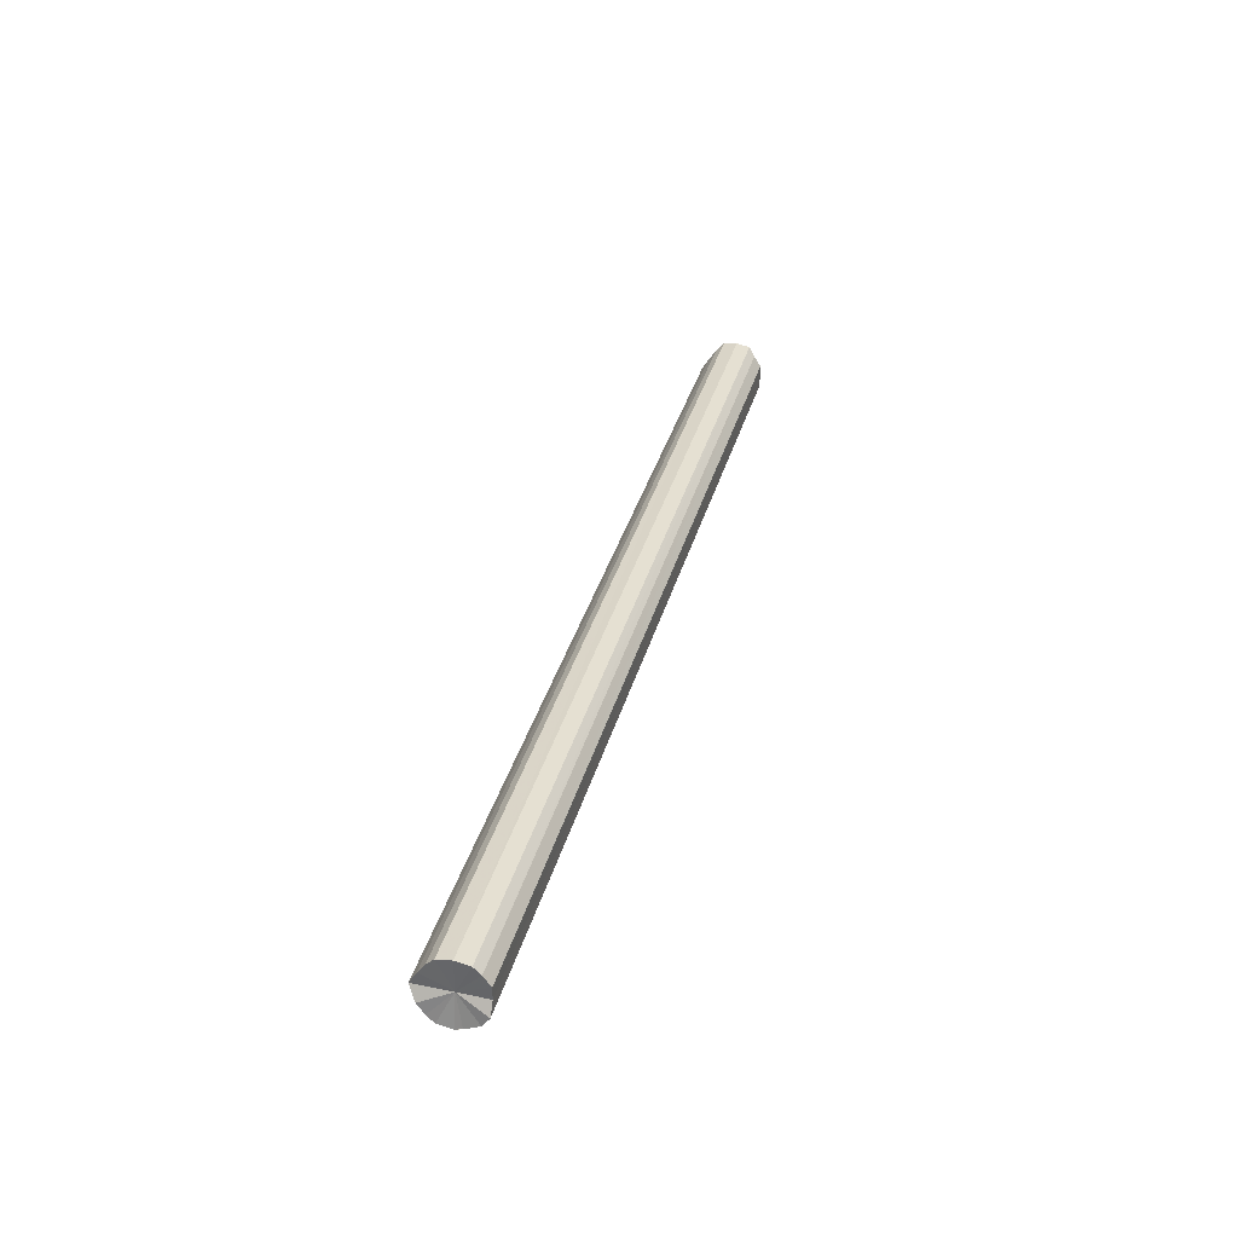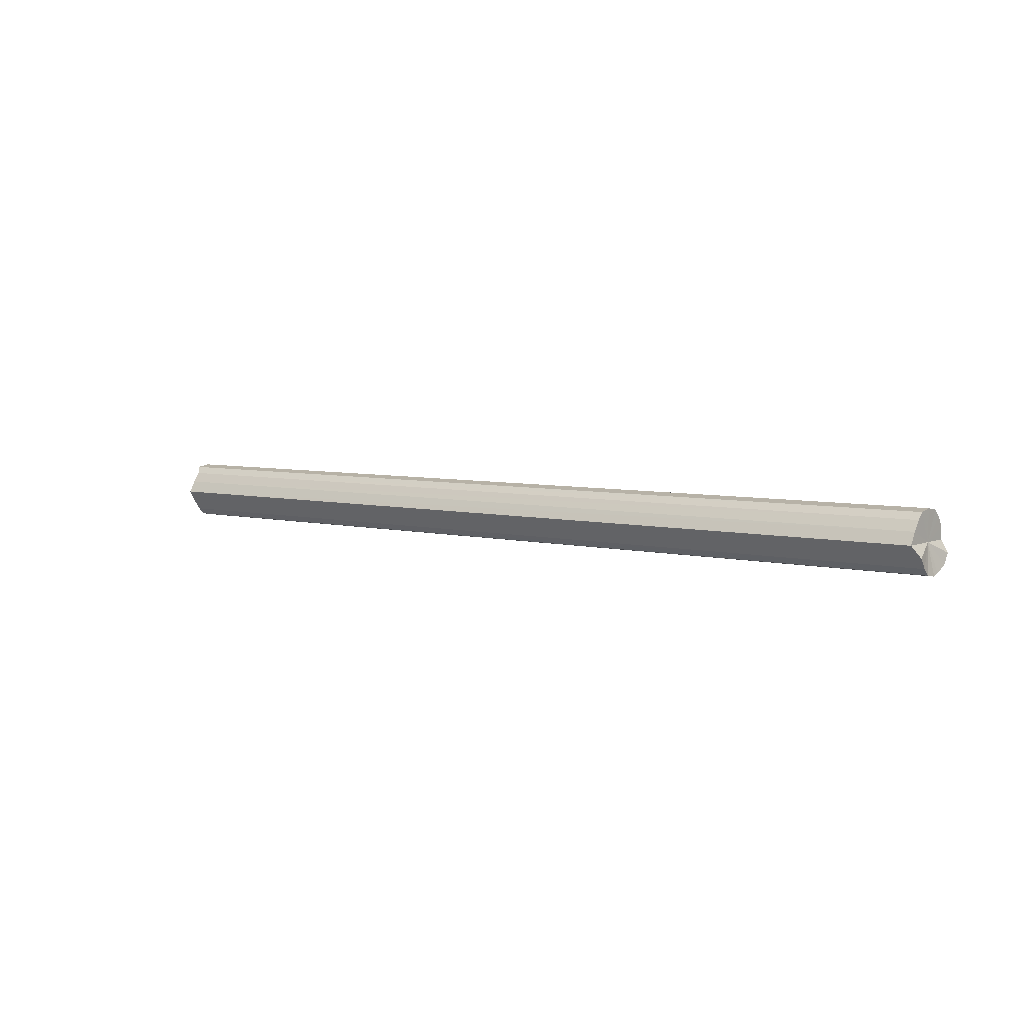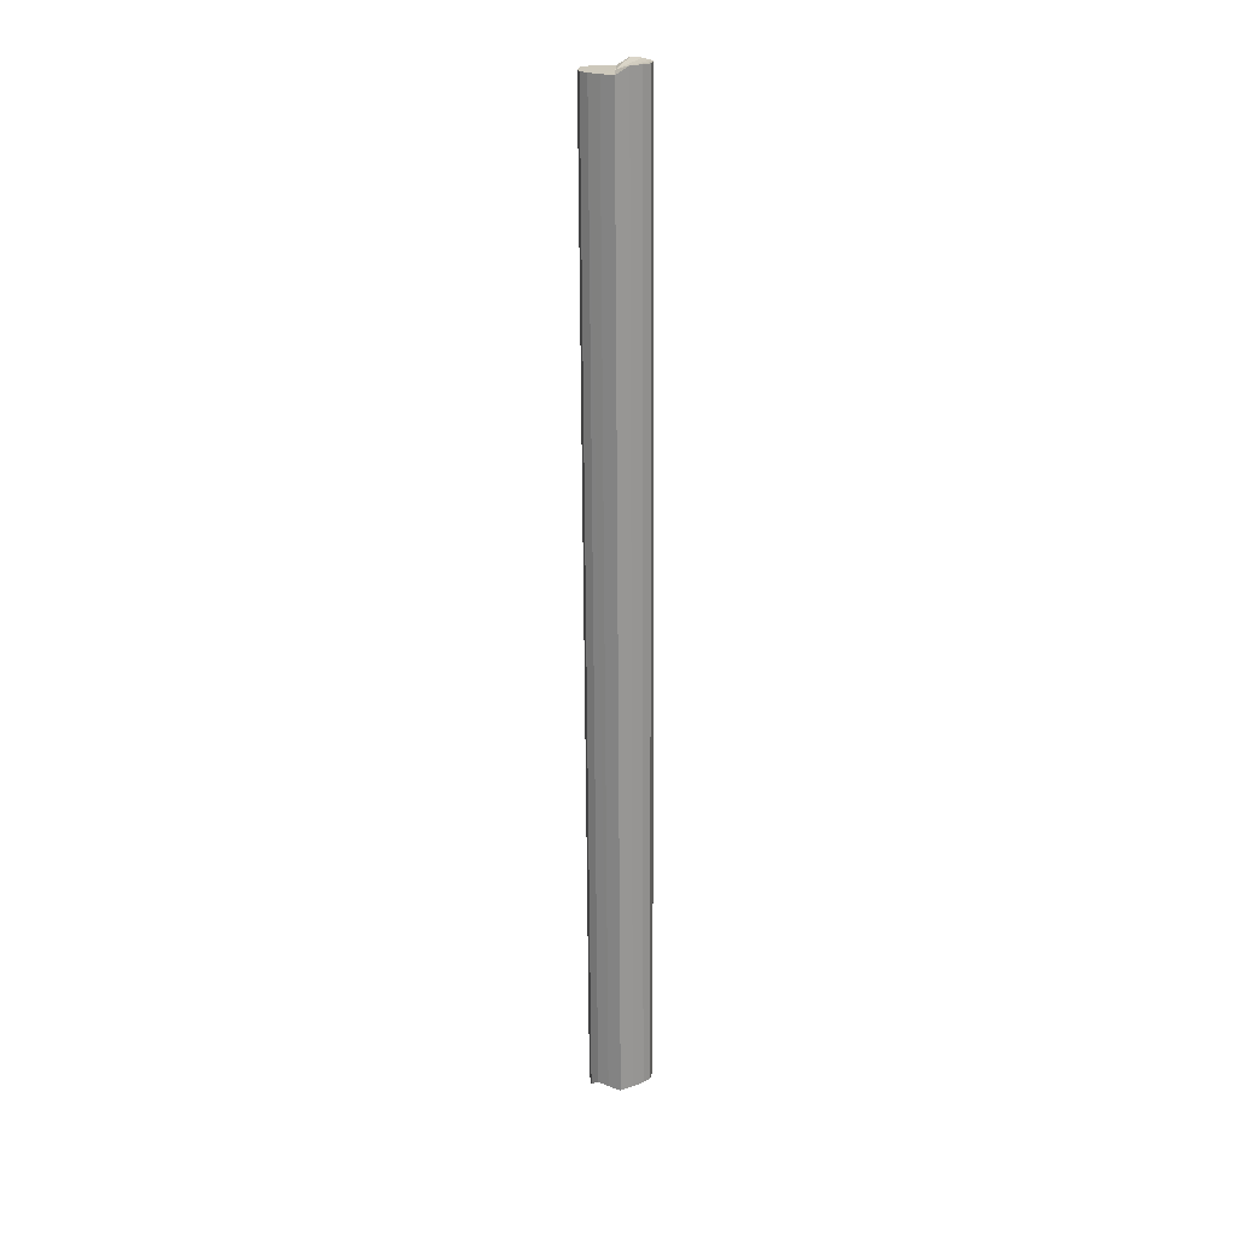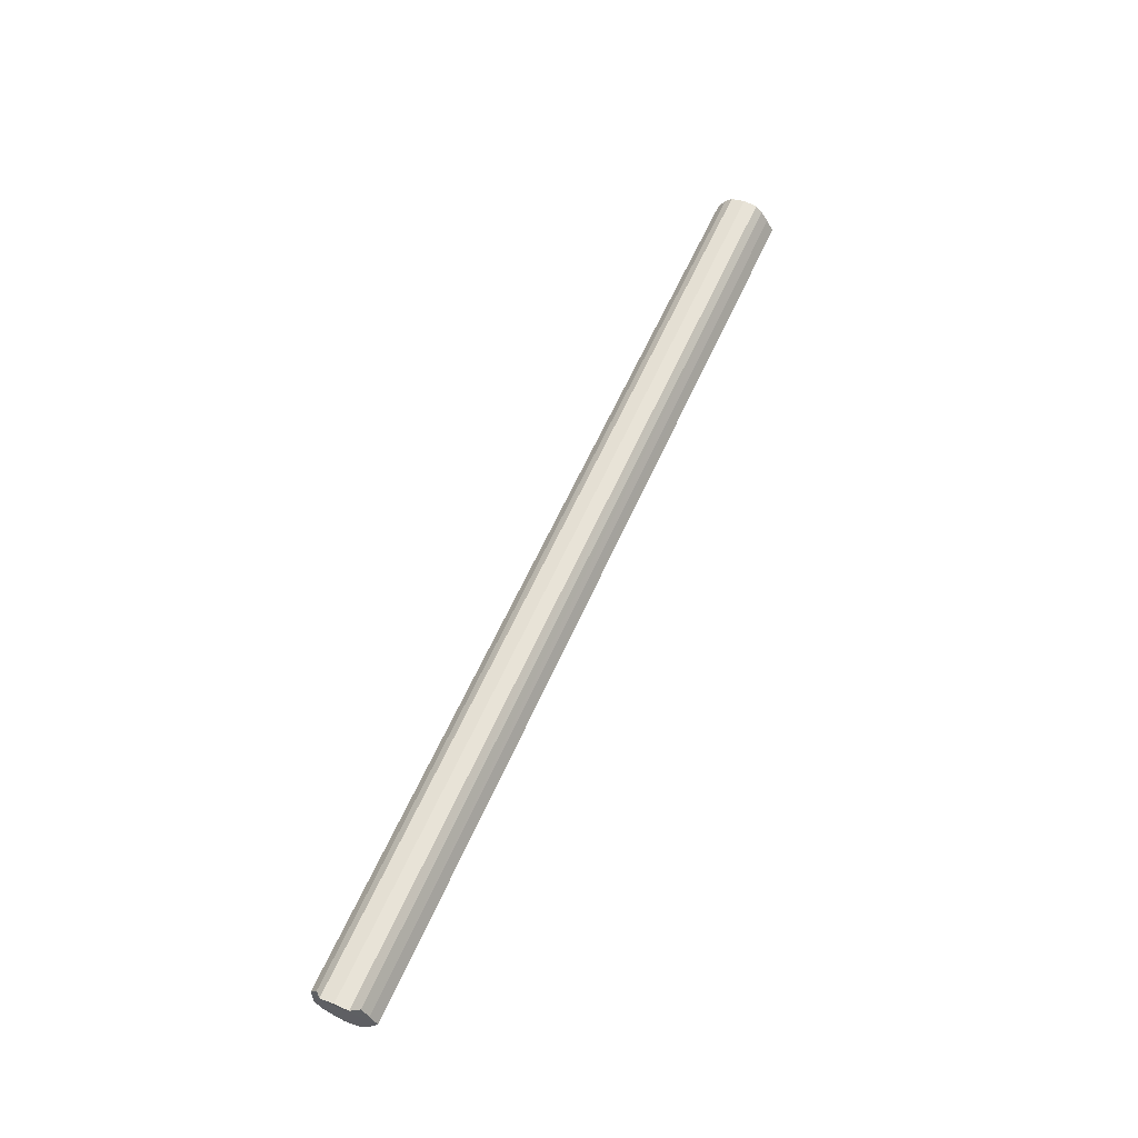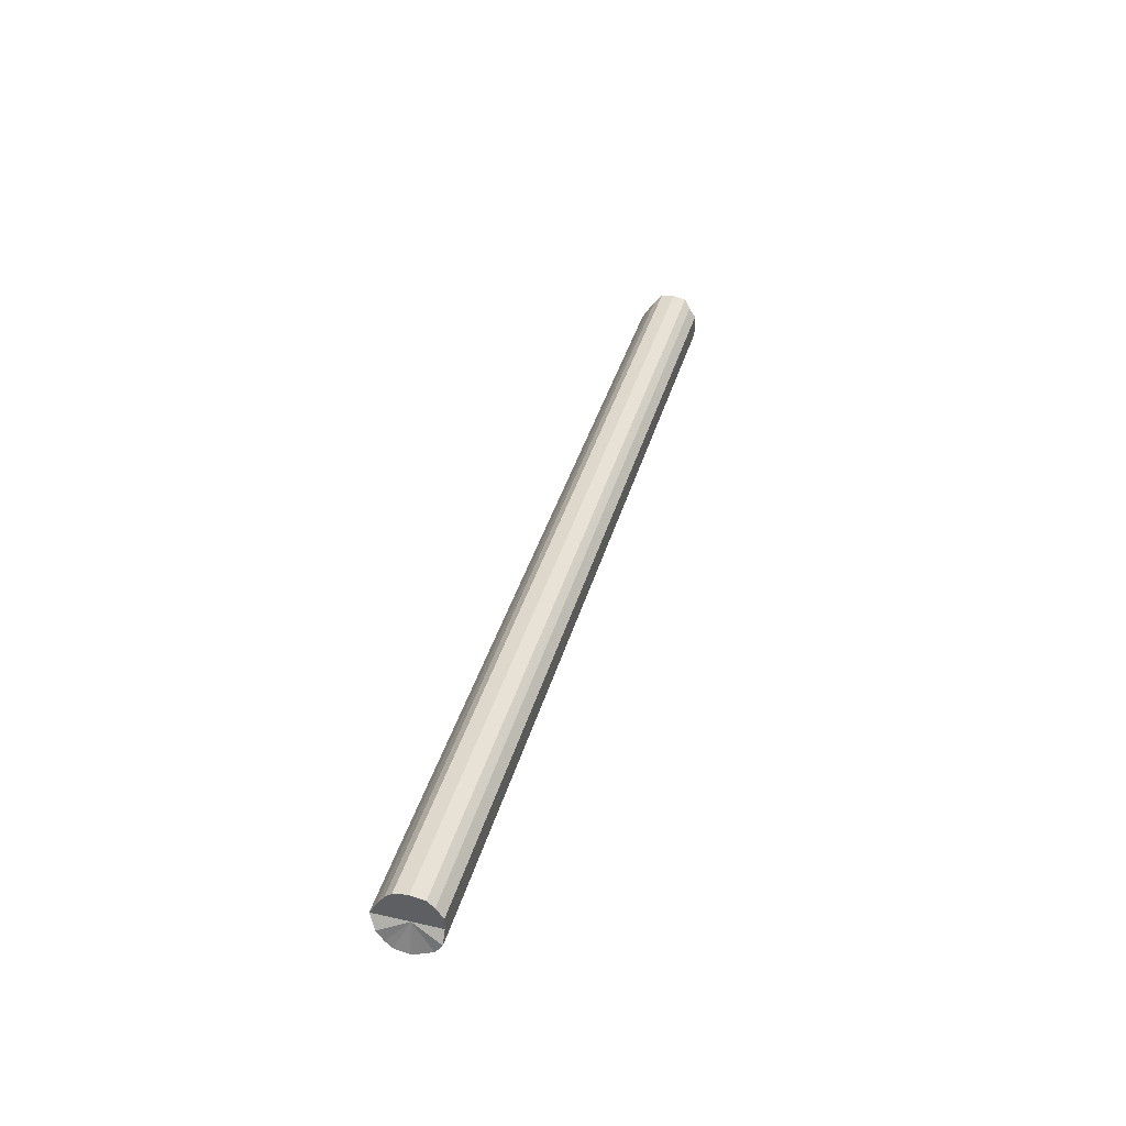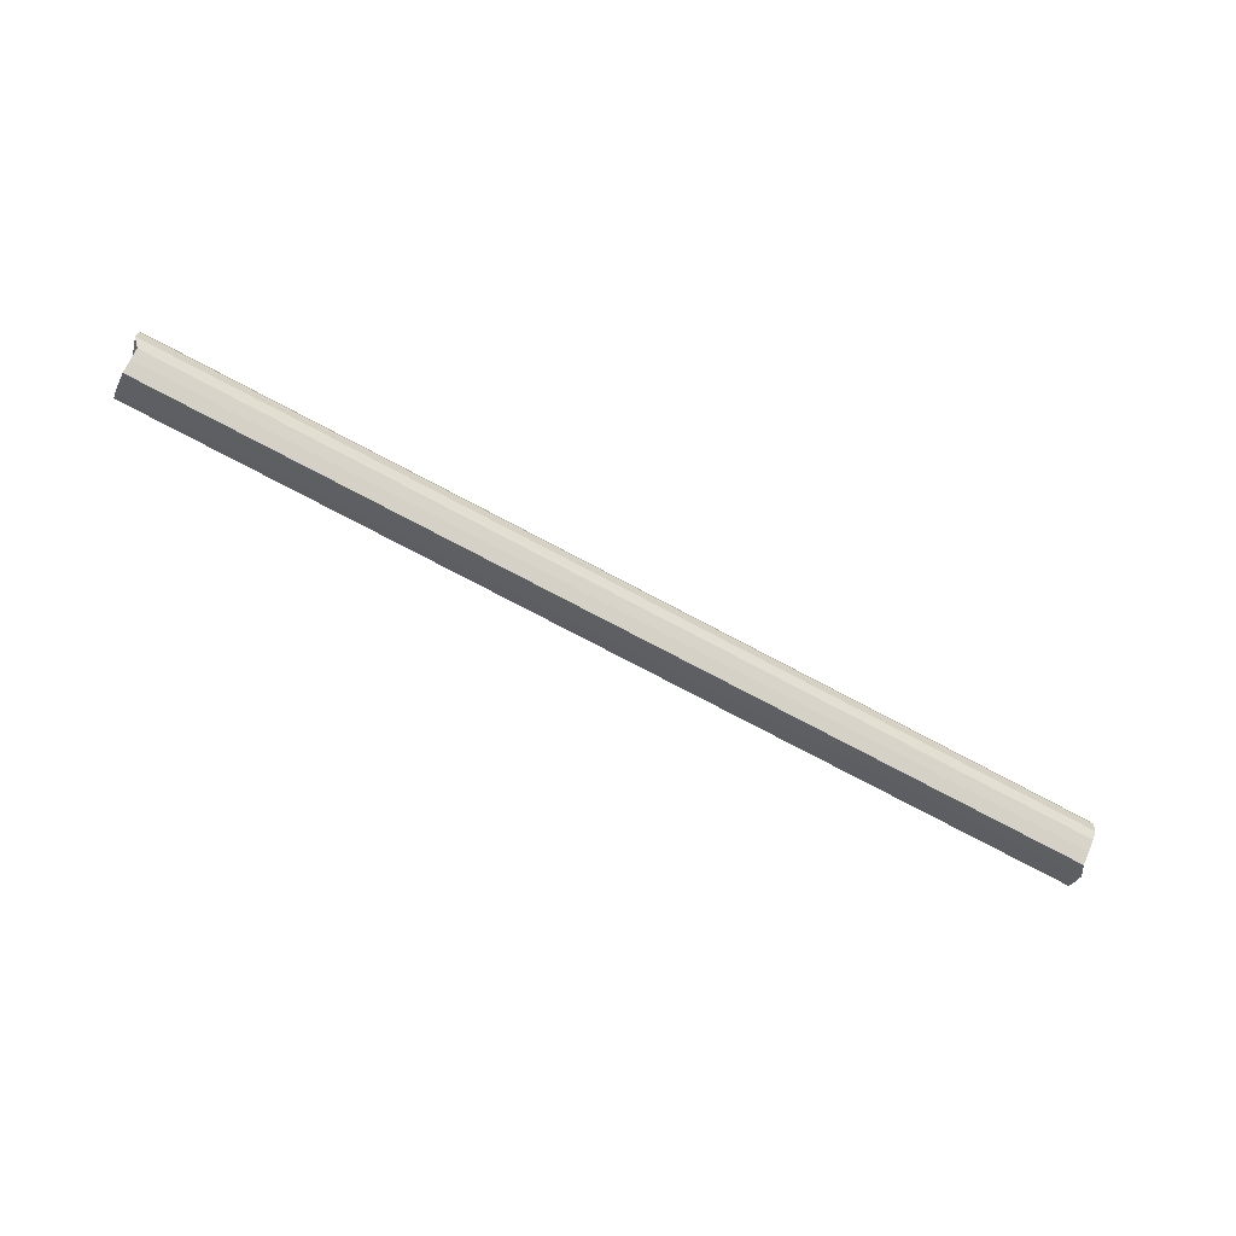
<metadata>
{"format":"obj","ext":"obj","renderer":"f3d","projection":"perspective","resolution":1024,"background":"white","views":[{"elev":35.8,"azim":104.5,"up":"+Z"},{"elev":7.0,"azim":38.2,"up":"+Z"},{"elev":-68.0,"azim":89.3,"up":"+Y"},{"elev":57.9,"azim":-66.5,"up":"+Z"},{"elev":38.6,"azim":104.9,"up":"+Z"},{"elev":-74.8,"azim":-29.0,"up":"+Y"}]}
</metadata>
<code>
o 29101
v 2220 1870 8.123
v 2220 1870 8.14
v 2221 1870 8.147
v 2220 1870 8.155
v 2221 1870 8.165
v 2220 1870 8.106
v 2221 1870 8.13
v 2220 1870 8.165
v 2221 1870 8.179
v 2220 1870 8.092
v 2221 1870 8.116
v 2220 1870 8.169
v 2221 1870 8.189
v 2220 1870 8.083
v 2221 1870 8.107
v 2220 1869 8.165
v 2221 1870 8.193
v 2220 1870 8.08
v 2221 1870 8.104
v 2220 1869 8.156
v 2221 1869 8.19
v 2220 1869 8.083
v 2221 1869 8.107
v 2220 1869 8.142
v 2221 1869 8.18
v 2220 1869 8.093
v 2221 1869 8.117
v 2220 1869 8.125
v 2221 1869 8.166
v 2220 1869 8.108
v 2221 1869 8.132
v 2221 1869 8.149
v 2221 1870 8.147
v 2220 1870 8.14
v 2221 1870 8.165
v 2220 1870 8.155
v 2221 1870 8.179
v 2221 1870 8.13
v 2220 1870 8.123
v 2221 1870 8.116
v 2220 1870 8.106
v 2220 1870 8.165
v 2221 1870 8.189
v 2221 1870 8.107
v 2220 1870 8.092
v 2221 1870 8.104
v 2220 1870 8.083
v 2220 1870 8.169
v 2221 1870 8.193
v 2221 1869 8.107
v 2220 1870 8.08
v 2221 1869 8.117
v 2220 1869 8.083
v 2220 1869 8.165
v 2221 1869 8.19
v 2221 1869 8.132
v 2220 1869 8.093
v 2221 1869 8.149
v 2220 1869 8.108
v 2220 1869 8.156
v 2221 1869 8.18
v 2221 1869 8.166
v 2220 1869 8.125
v 2220 1869 8.142
v 2220 1870 8.124
v 2220 1870 8.14
v 2220 1870 8.123
v 2220 1870 8.155
v 2220 1870 8.106
v 2220 1870 8.165
v 2220 1870 8.092
v 2220 1870 8.169
v 2220 1870 8.083
v 2220 1869 8.165
v 2220 1870 8.08
v 2220 1869 8.156
v 2220 1869 8.083
v 2220 1869 8.142
v 2220 1869 8.093
v 2220 1869 8.125
v 2220 1869 8.108
v 2221 1870 8.148
v 2221 1870 8.147
v 2221 1870 8.165
v 2221 1870 8.13
v 2221 1870 8.179
v 2221 1870 8.116
v 2221 1870 8.189
v 2221 1870 8.107
v 2221 1870 8.193
v 2221 1870 8.104
v 2221 1869 8.19
v 2221 1869 8.107
v 2221 1869 8.18
v 2221 1869 8.117
v 2221 1869 8.166
v 2221 1869 8.132
v 2221 1869 8.149
f 1 2 3
f 2 4 5
f 6 1 7
f 4 8 9
f 10 6 11
f 8 12 13
f 14 10 15
f 12 16 17
f 18 14 19
f 16 20 21
f 22 18 23
f 20 24 25
f 26 22 27
f 24 28 29
f 30 26 31
f 28 30 32
f 33 34 35
f 35 36 37
f 38 39 33
f 40 41 38
f 37 42 43
f 44 45 40
f 46 47 44
f 43 48 49
f 50 51 46
f 52 53 50
f 49 54 55
f 56 57 52
f 58 59 56
f 55 60 61
f 62 63 58
f 61 64 62
f 65 66 67
f 65 68 66
f 65 67 69
f 65 70 68
f 65 69 71
f 65 72 70
f 65 71 73
f 65 74 72
f 65 73 75
f 65 76 74
f 65 75 77
f 65 78 76
f 65 77 79
f 65 80 78
f 65 79 81
f 65 81 80
f 82 83 84
f 82 85 83
f 82 84 86
f 82 87 85
f 82 86 88
f 82 89 87
f 82 88 90
f 82 91 89
f 82 90 92
f 82 93 91
f 82 92 94
f 82 95 93
f 82 94 96
f 82 97 95
f 82 96 98
f 82 98 97

</code>
